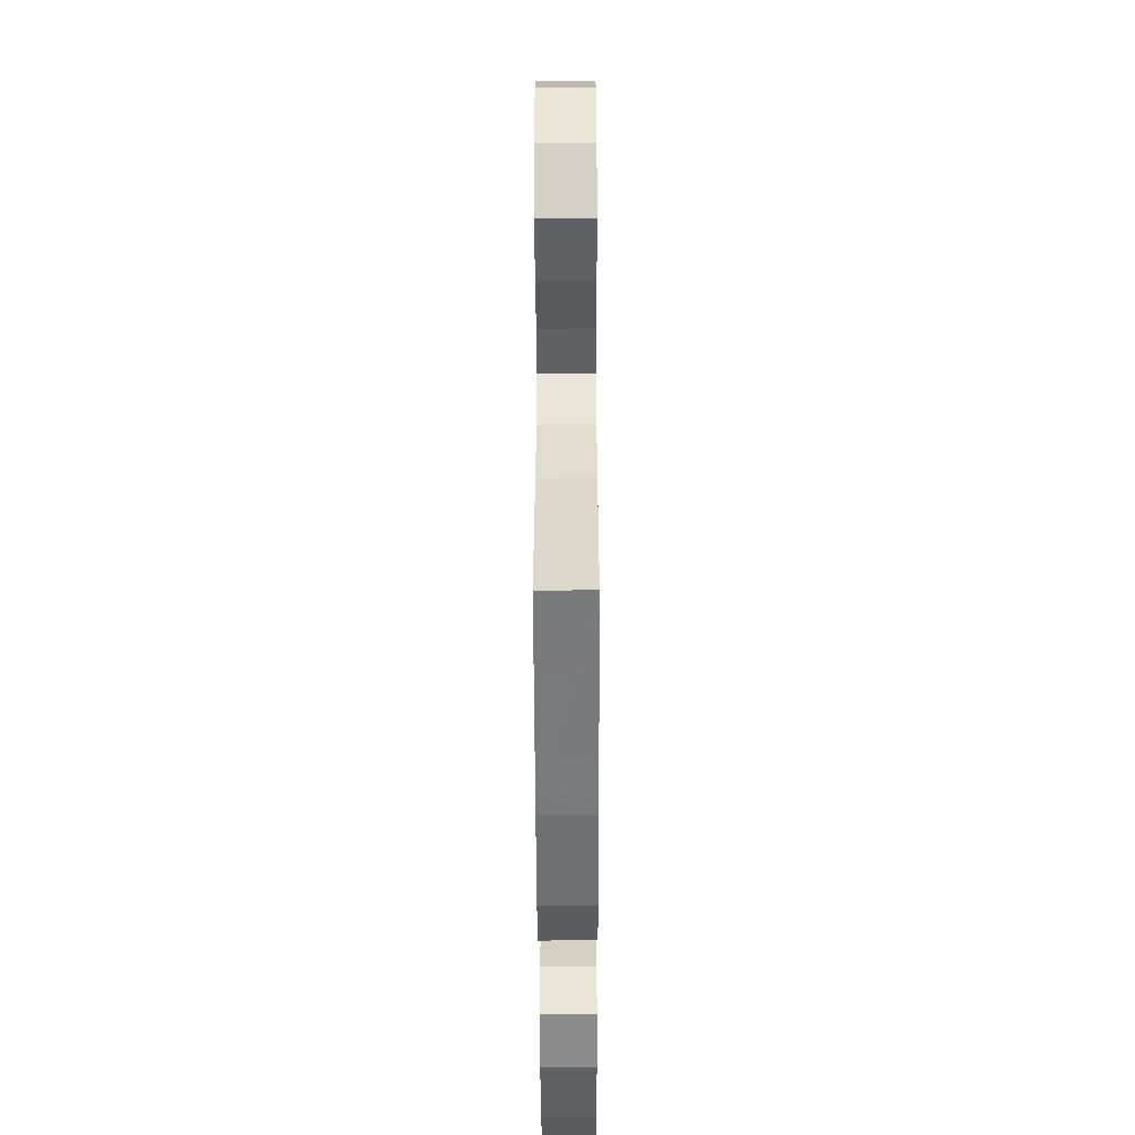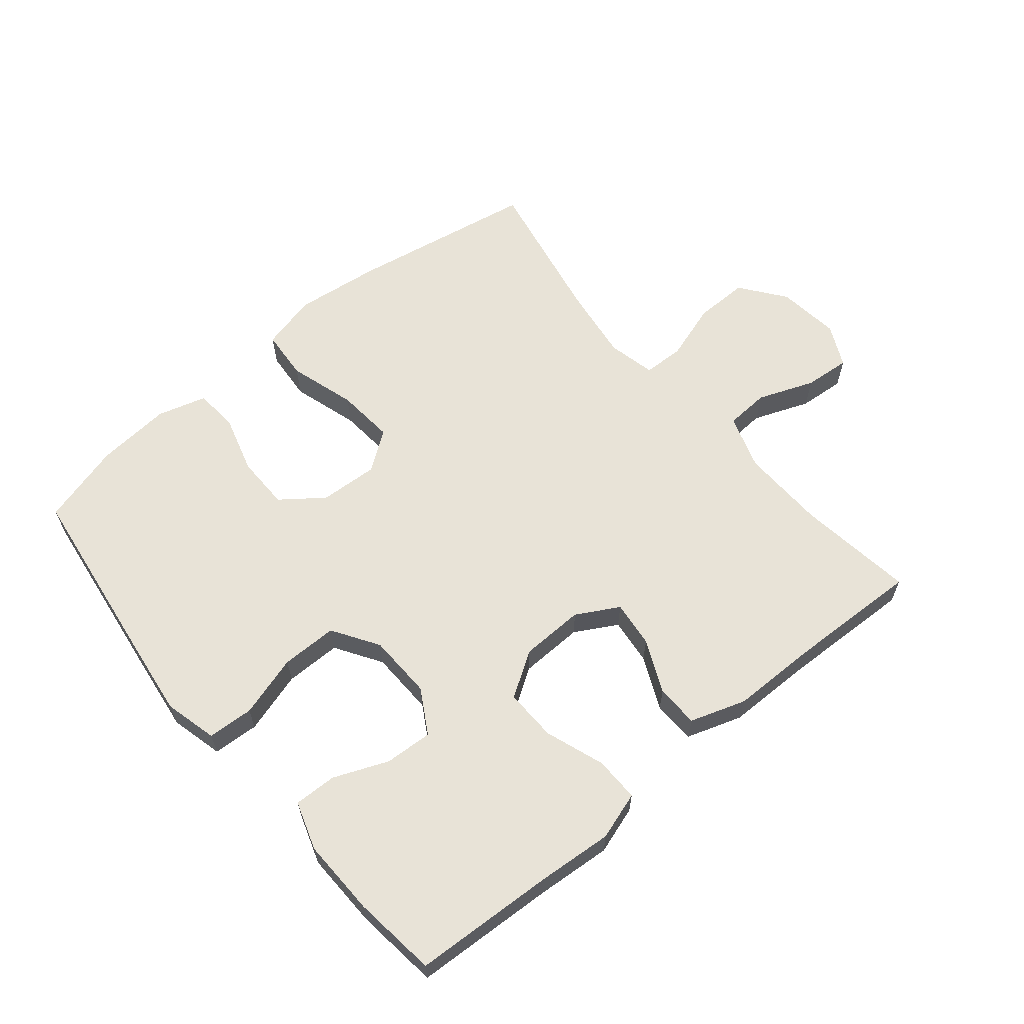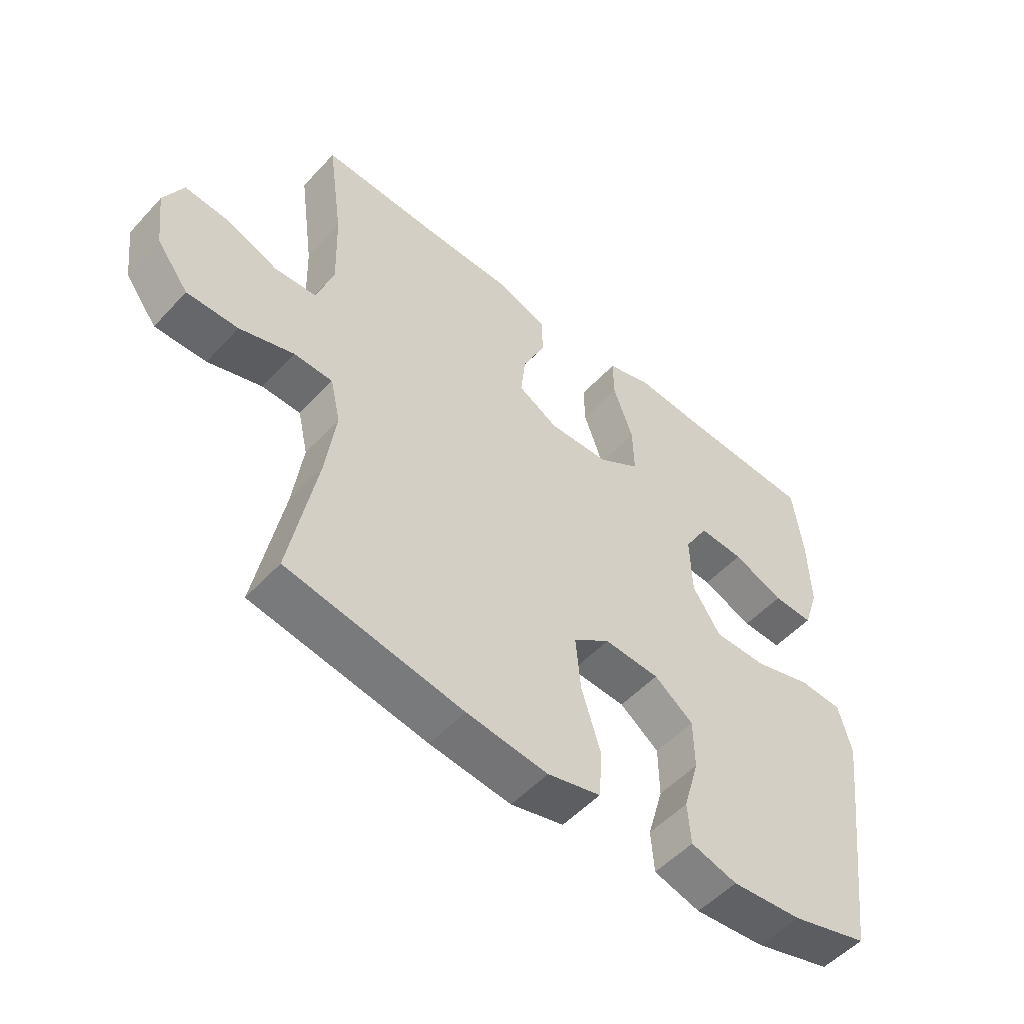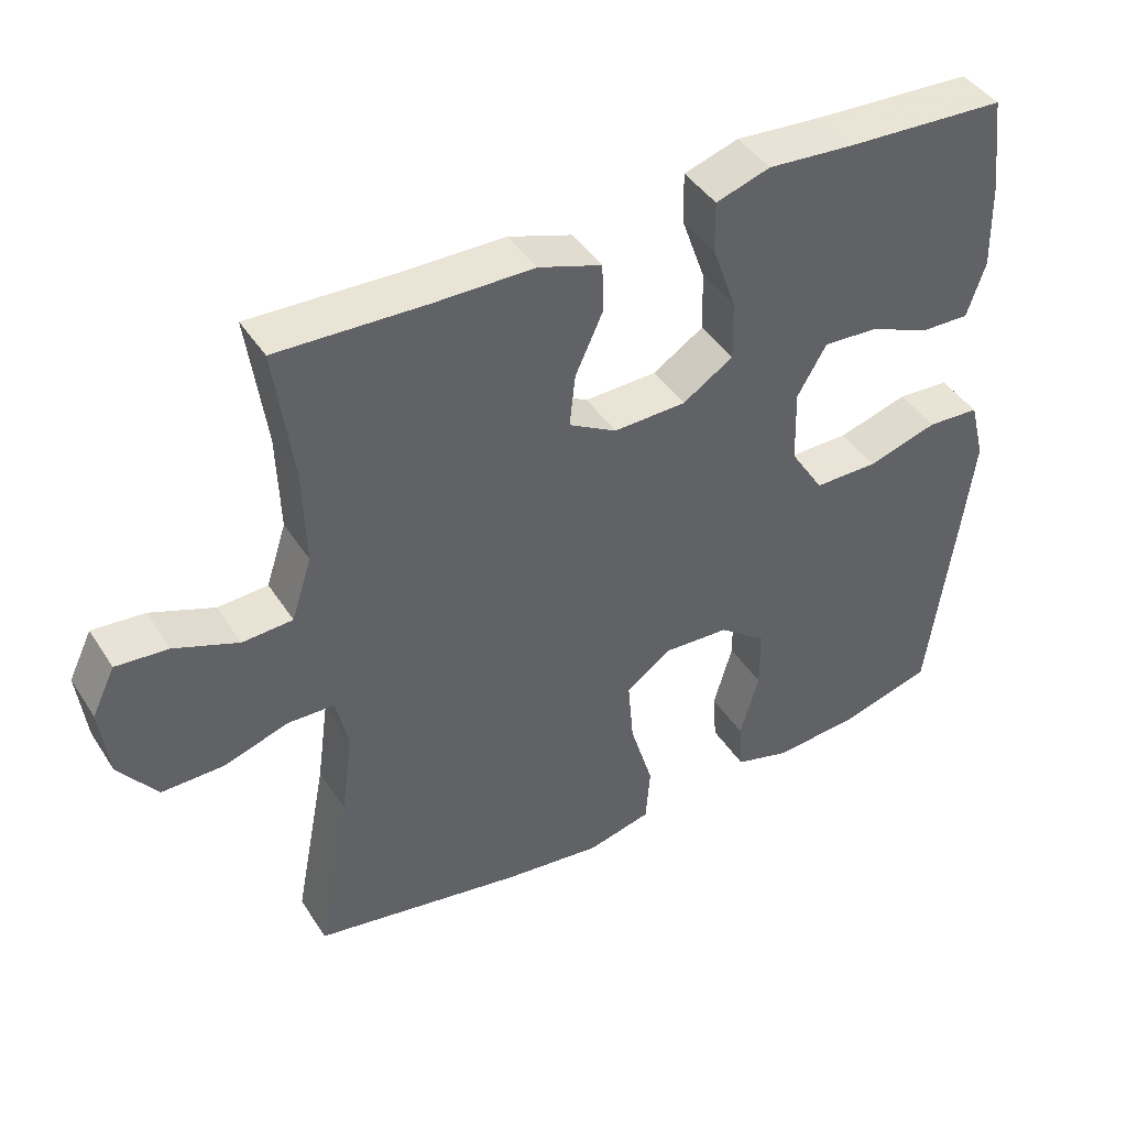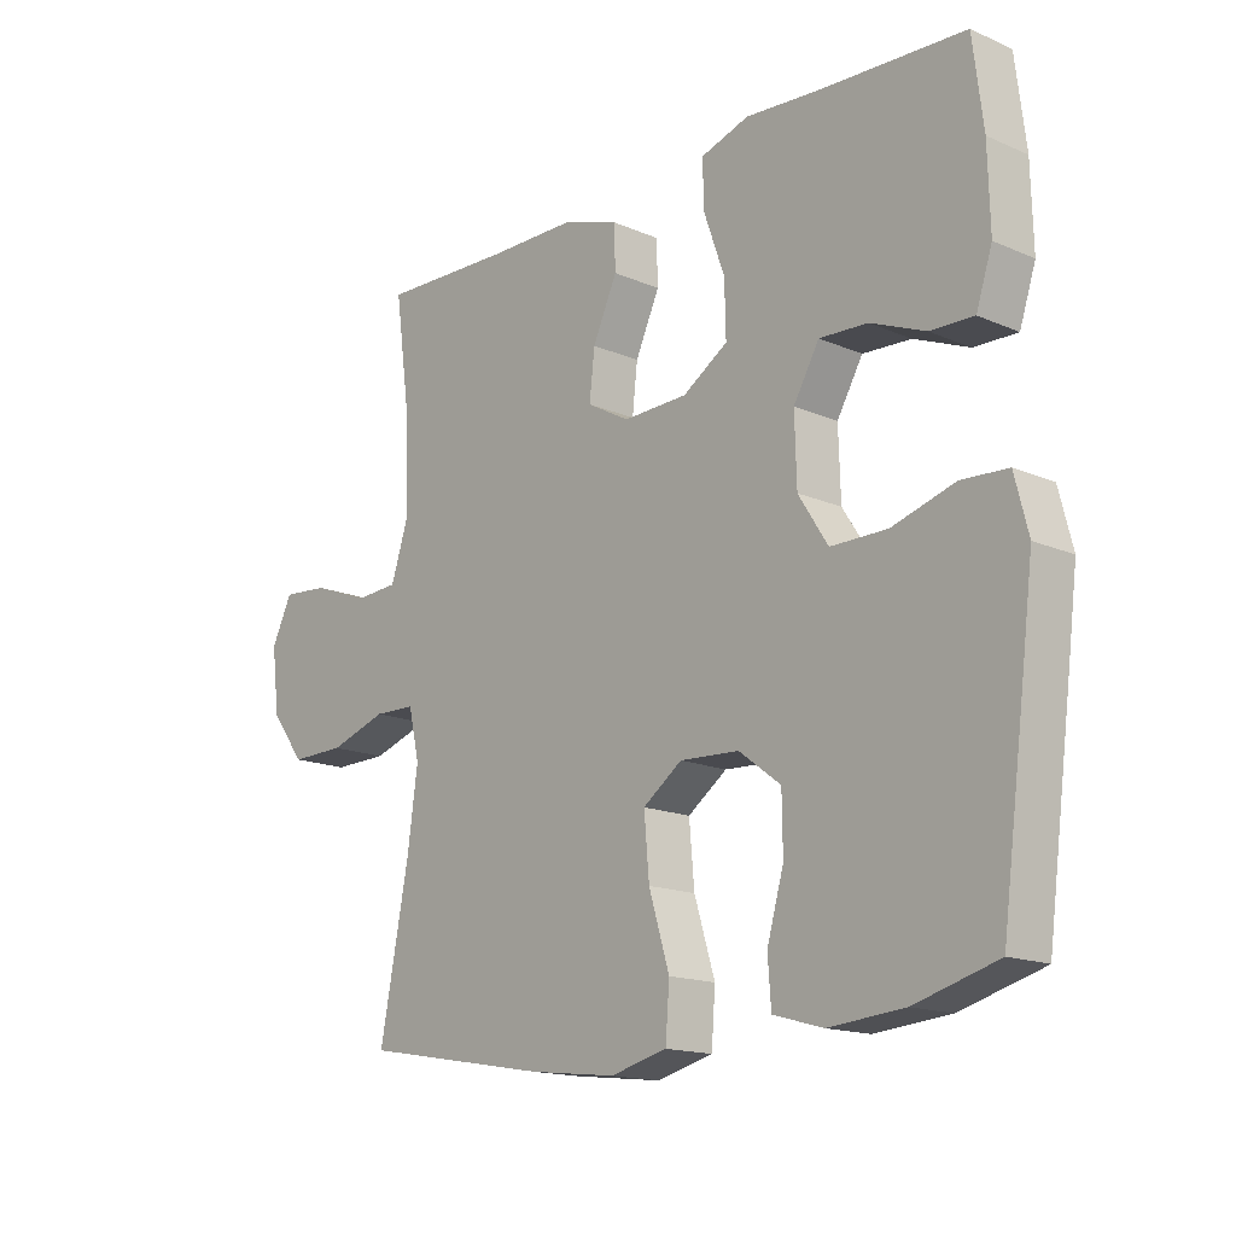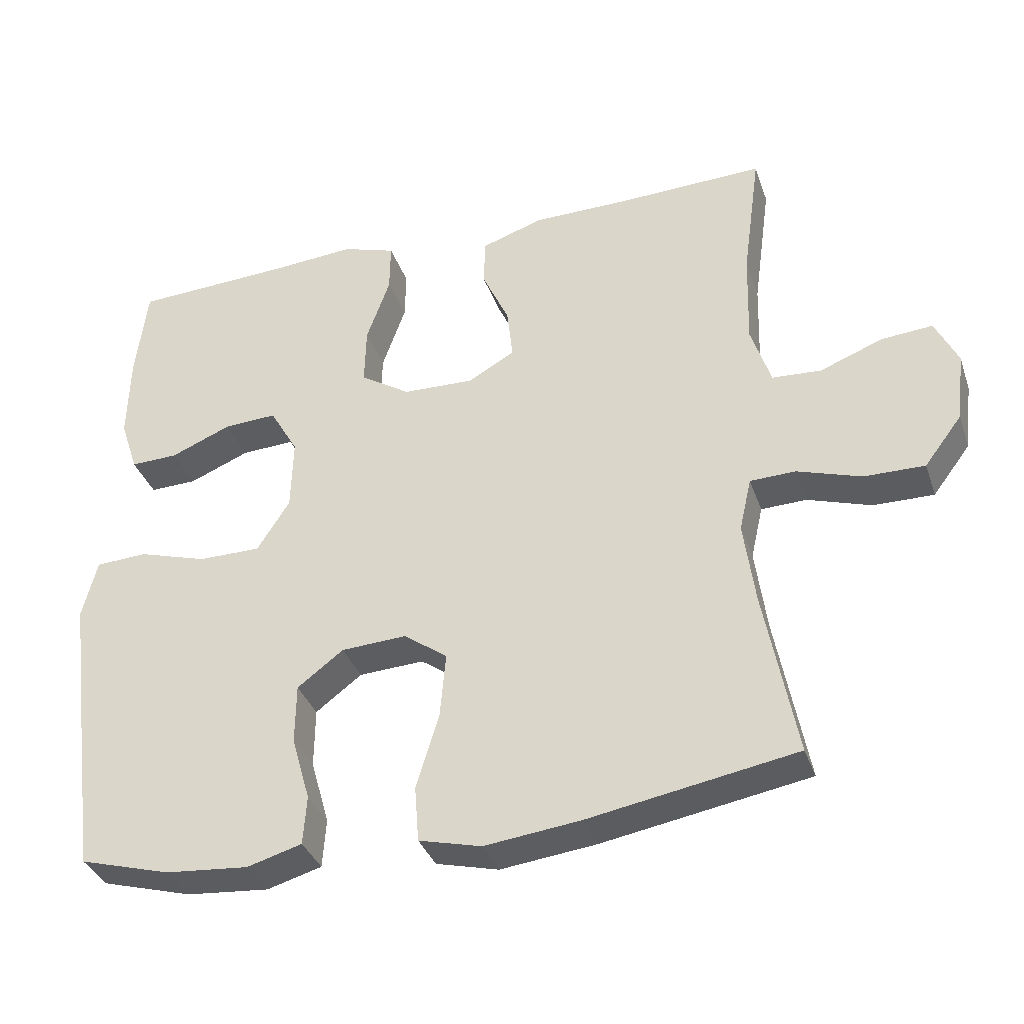
<metadata>
{"format":"obj","ext":"obj","renderer":"f3d","projection":"perspective","resolution":1024,"background":"white","views":[{"elev":-48.0,"azim":90.2,"up":"+Z"},{"elev":62.1,"azim":-39.7,"up":"+Y"},{"elev":-52.5,"azim":138.7,"up":"+Z"},{"elev":42.8,"azim":149.6,"up":"+Z"},{"elev":-15.8,"azim":-132.0,"up":"+Z"},{"elev":-35.3,"azim":17.9,"up":"+Z"}]}
</metadata>
<code>
v 0.5 0.07 0.5
v 0.475 0.07 0.317
v 0.471 0.07 0.184
v 0.499 0.07 0.098
v 0.568 0.07 0.094
v 0.656 0.07 0.128
v 0.728 0.07 0.134
v 0.76 0.07 0.068
v 0.748 0.07 -0.03
v 0.695 0.07 -0.1
v 0.61 0.07 -0.099
v 0.52 0.07 -0.07
v 0.456 0.07 -0.072
v 0.439 0.07 -0.147
v 0.455 0.07 -0.264
v 0.5 0.07 -0.5
v 0.209 0.07 -0.551
v 0.074 0.07 -0.567
v -0.014 0.07 -0.545
v -0.02 0.07 -0.466
v 0.012 0.07 -0.361
v 0.02 0.07 -0.27
v -0.041 0.07 -0.226
v -0.133 0.07 -0.231
v -0.198 0.07 -0.28
v -0.199 0.07 -0.364
v -0.173 0.07 -0.455
v -0.178 0.07 -0.524
v -0.255 0.07 -0.546
v -0.372 0.07 -0.536
v -0.5 0.07 -0.5
v -0.538 0.07 -0.214
v -0.554 0.07 -0.088
v -0.533 0.07 -0.005
v -0.461 0.07 -0.001
v -0.364 0.07 -0.03
v -0.276 0.07 -0.03
v -0.23 0.07 0.042
v -0.227 0.07 0.144
v -0.267 0.07 0.213
v -0.342 0.07 0.209
v -0.427 0.07 0.174
v -0.494 0.07 0.172
v -0.519 0.07 0.248
v -0.516 0.07 0.369
v -0.5 0.07 0.5
v -0.278 0.07 0.511
v -0.16 0.07 0.52
v -0.085 0.07 0.496
v -0.086 0.07 0.426
v -0.119 0.07 0.333
v -0.121 0.07 0.251
v -0.051 0.07 0.206
v 0.049 0.07 0.203
v 0.115 0.07 0.24
v 0.107 0.07 0.313
v 0.069 0.07 0.396
v 0.071 0.07 0.463
v 0.158 0.07 0.492
v 0.295 0.07 0.493
v 0.5 0 0.5
v 0.475 0 0.317
v 0.471 0 0.184
v 0.499 0 0.098
v 0.568 0 0.094
v 0.656 0 0.128
v 0.728 0 0.134
v 0.76 0 0.068
v 0.748 0 -0.03
v 0.695 0 -0.1
v 0.61 0 -0.099
v 0.52 0 -0.07
v 0.456 0 -0.072
v 0.439 0 -0.147
v 0.455 0 -0.264
v 0.5 0 -0.5
v 0.209 0 -0.551
v 0.074 0 -0.567
v -0.014 0 -0.545
v -0.02 0 -0.466
v 0.012 0 -0.361
v 0.02 0 -0.27
v -0.041 0 -0.226
v -0.133 0 -0.231
v -0.198 0 -0.28
v -0.199 0 -0.364
v -0.173 0 -0.455
v -0.178 0 -0.524
v -0.255 0 -0.546
v -0.372 0 -0.536
v -0.5 0 -0.5
v -0.538 0 -0.214
v -0.554 0 -0.088
v -0.533 0 -0.005
v -0.461 0 -0.001
v -0.364 0 -0.03
v -0.276 0 -0.03
v -0.23 0 0.042
v -0.227 0 0.144
v -0.267 0 0.213
v -0.342 0 0.209
v -0.427 0 0.174
v -0.494 0 0.172
v -0.519 0 0.248
v -0.516 0 0.369
v -0.5 0 0.5
v -0.278 0 0.511
v -0.16 0 0.52
v -0.085 0 0.496
v -0.086 0 0.426
v -0.119 0 0.333
v -0.121 0 0.251
v -0.051 0 0.206
v 0.049 0 0.203
v 0.115 0 0.24
v 0.107 0 0.313
v 0.069 0 0.396
v 0.071 0 0.463
v 0.158 0 0.492
v 0.295 0 0.493
f 57 58 59 60
f 56 57 60 1
f 55 56 1 2
f 54 55 2 3
f 53 54 3 4
f 48 49 50 51
f 47 48 51 52
f 46 47 52
f 45 46 52
f 44 45 52 53
f 41 42 43 44
f 40 41 44
f 33 34 35 36
f 33 36 37
f 32 33 37
f 31 32 37
f 30 31 37 38
f 26 27 28 29
f 25 26 29 30
f 18 19 20 21
f 18 21 22
f 15 16 17 18
f 14 15 18 22
f 13 14 22 23
f 9 10 11 12
f 9 12 13
f 8 9 13
f 5 6 7 8
f 4 5 8 13
f 40 44 53
f 39 40 53 4
f 38 39 4 13
f 25 30 38
f 24 25 38
f 13 23 24 38
f 120 119 118 117
f 61 120 117 116
f 62 61 116 115
f 63 62 115 114
f 64 63 114 113
f 111 110 109 108
f 112 111 108 107
f 112 107 106
f 112 106 105
f 113 112 105 104
f 104 103 102 101
f 104 101 100
f 96 95 94 93
f 97 96 93
f 97 93 92
f 97 92 91
f 98 97 91 90
f 89 88 87 86
f 90 89 86 85
f 81 80 79 78
f 82 81 78
f 78 77 76 75
f 82 78 75 74
f 83 82 74 73
f 72 71 70 69
f 73 72 69
f 73 69 68
f 68 67 66 65
f 73 68 65 64
f 113 104 100
f 64 113 100 99
f 73 64 99 98
f 98 90 85
f 98 85 84
f 98 84 83 73
f 1 61 62 2
f 2 62 63 3
f 3 63 64 4
f 4 64 65 5
f 5 65 66 6
f 6 66 67 7
f 7 67 68 8
f 8 68 69 9
f 9 69 70 10
f 10 70 71 11
f 11 71 72 12
f 12 72 73 13
f 13 73 74 14
f 14 74 75 15
f 15 75 76 16
f 16 76 77 17
f 17 77 78 18
f 18 78 79 19
f 19 79 80 20
f 20 80 81 21
f 21 81 82 22
f 22 82 83 23
f 23 83 84 24
f 24 84 85 25
f 25 85 86 26
f 26 86 87 27
f 27 87 88 28
f 28 88 89 29
f 29 89 90 30
f 30 90 91 31
f 31 91 92 32
f 32 92 93 33
f 33 93 94 34
f 34 94 95 35
f 35 95 96 36
f 36 96 97 37
f 37 97 98 38
f 38 98 99 39
f 39 99 100 40
f 40 100 101 41
f 41 101 102 42
f 42 102 103 43
f 43 103 104 44
f 44 104 105 45
f 45 105 106 46
f 46 106 107 47
f 47 107 108 48
f 48 108 109 49
f 49 109 110 50
f 50 110 111 51
f 51 111 112 52
f 52 112 113 53
f 53 113 114 54
f 54 114 115 55
f 55 115 116 56
f 56 116 117 57
f 57 117 118 58
f 58 118 119 59
f 59 119 120 60
f 60 120 61 1

</code>
